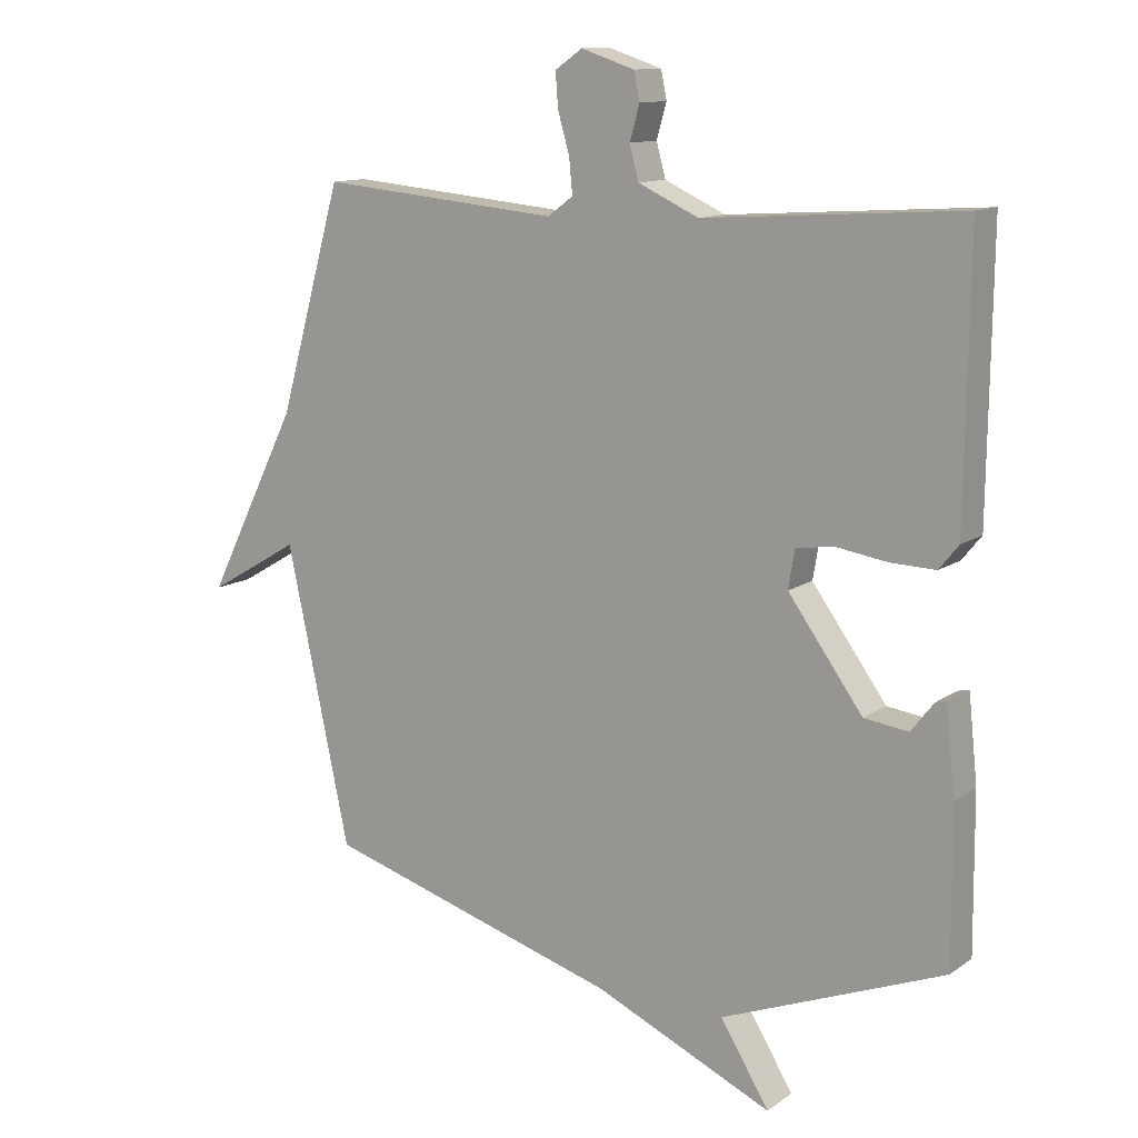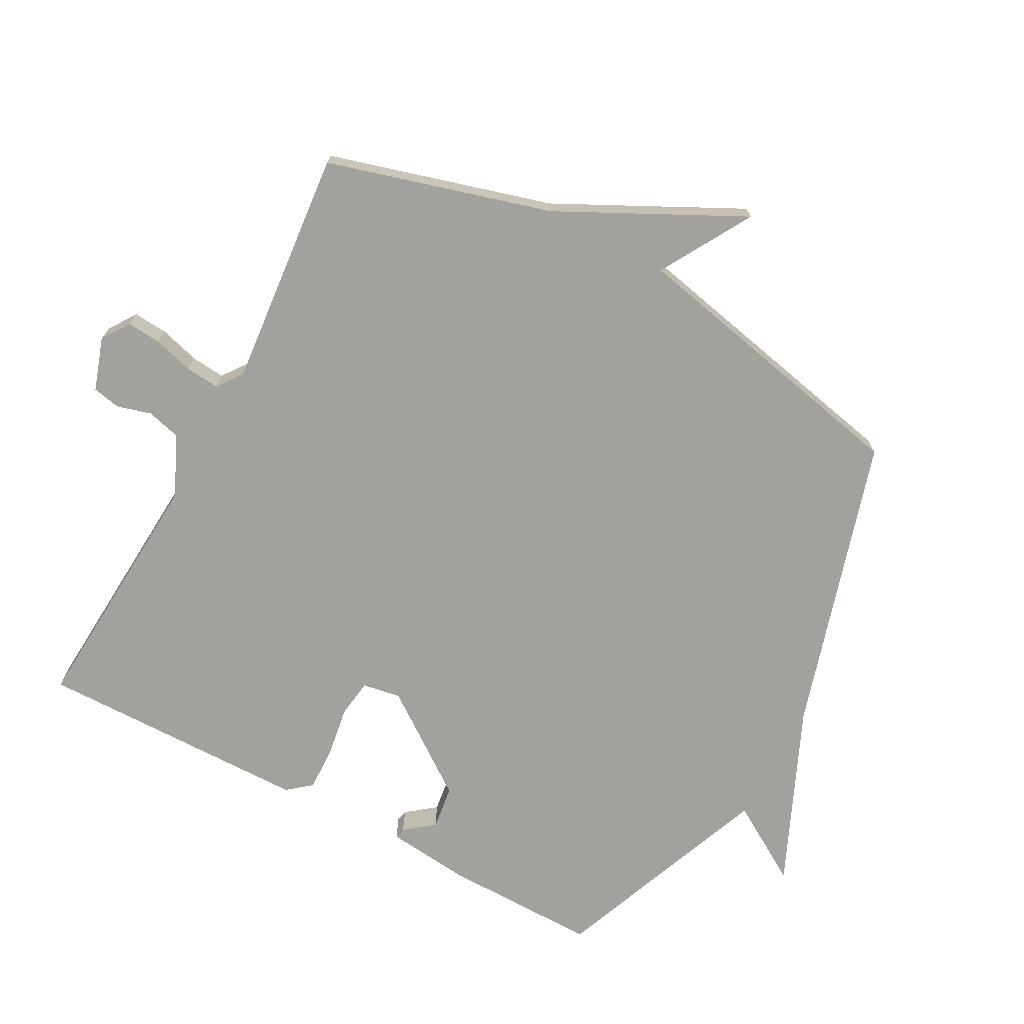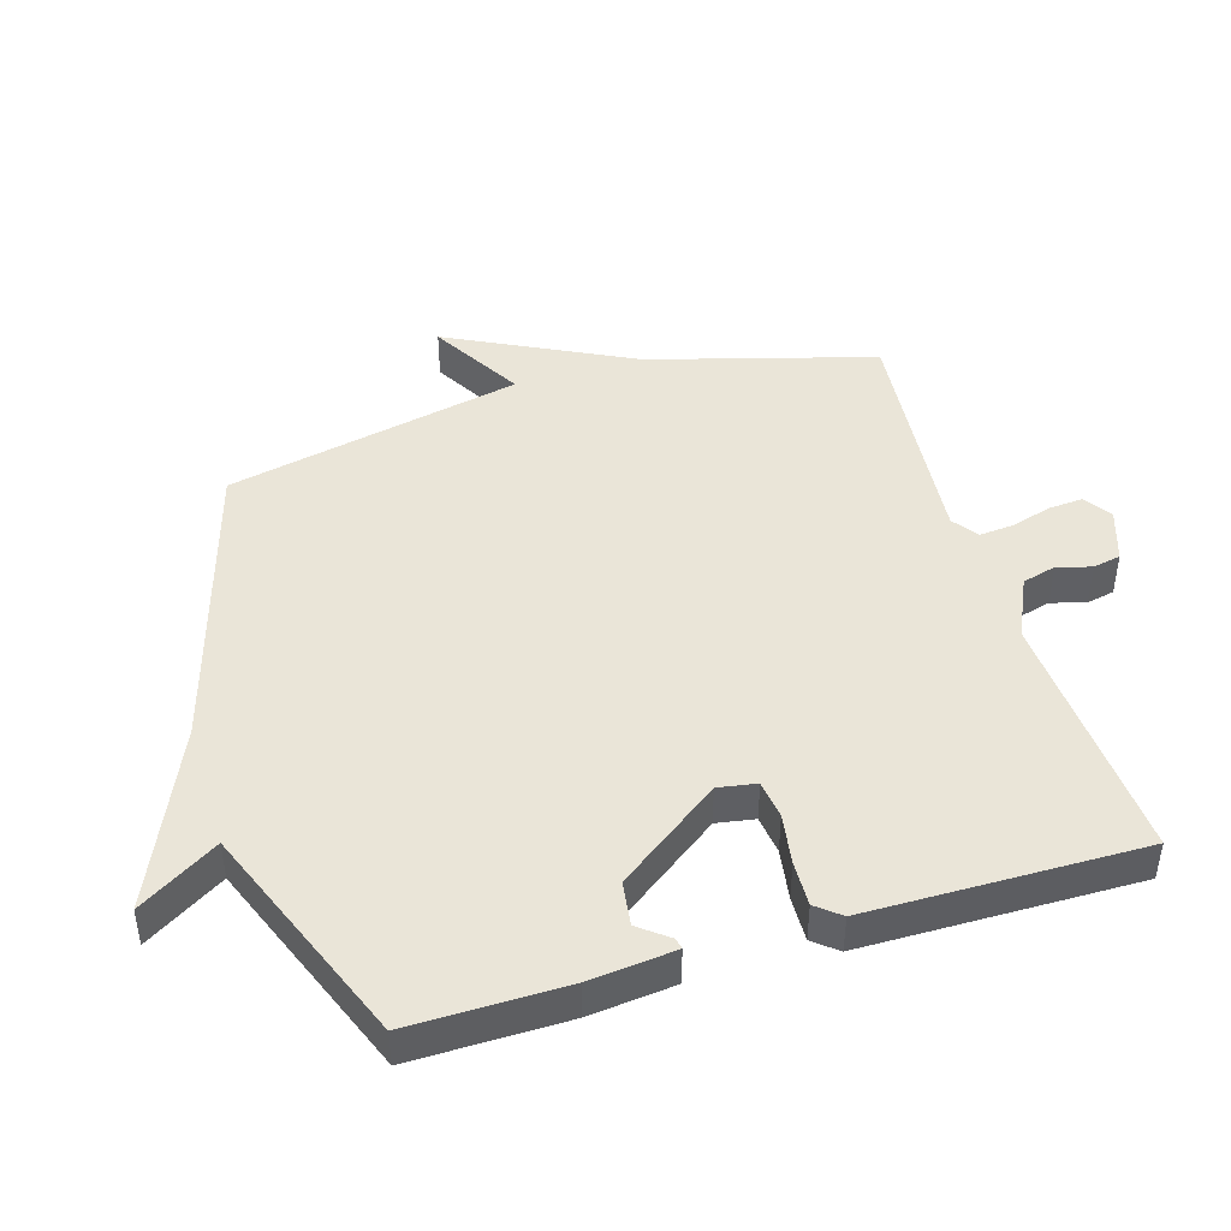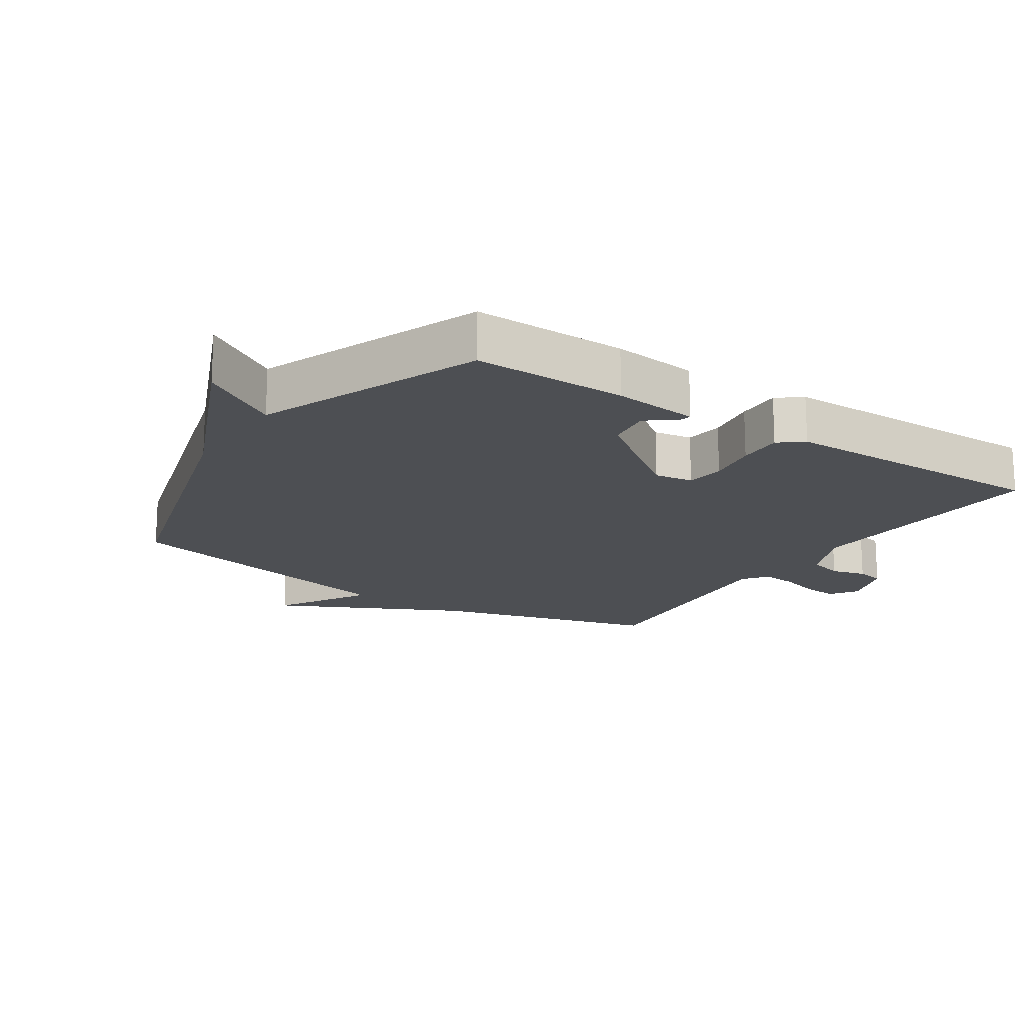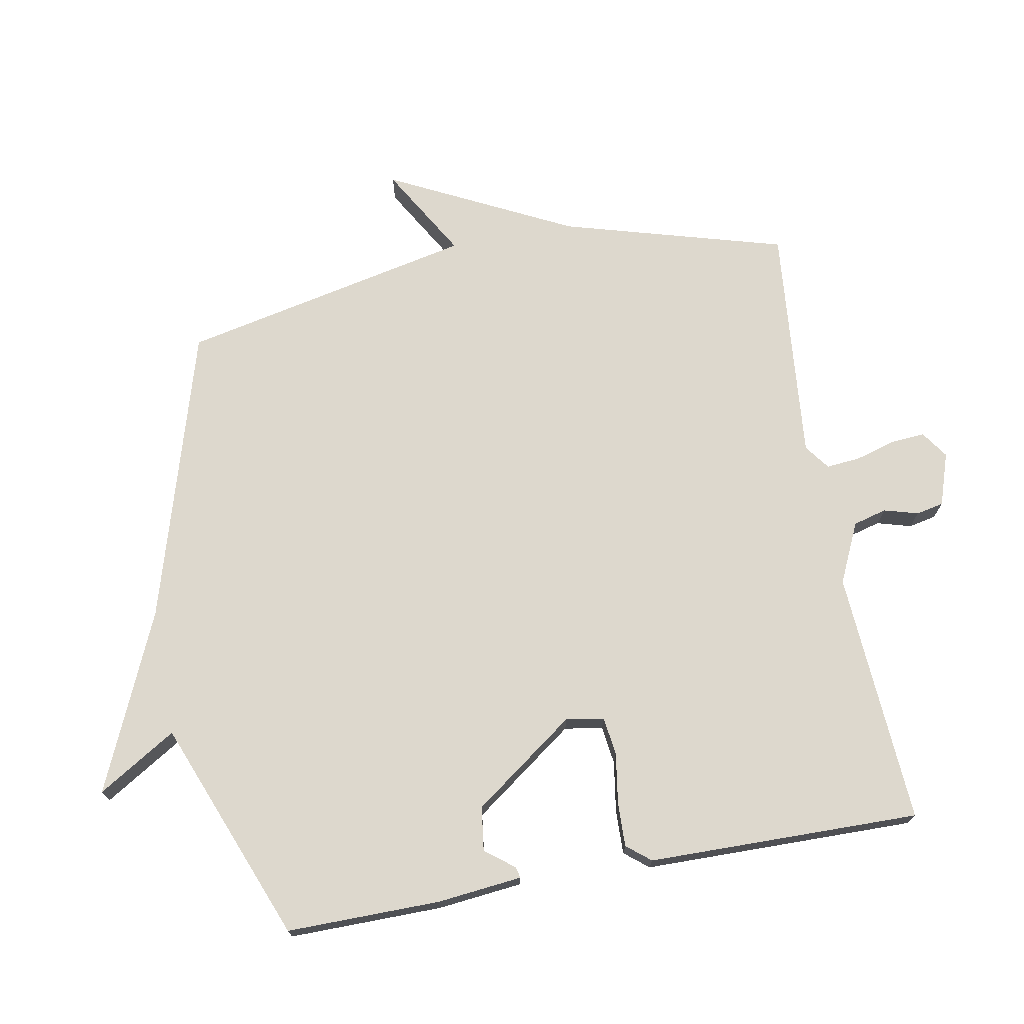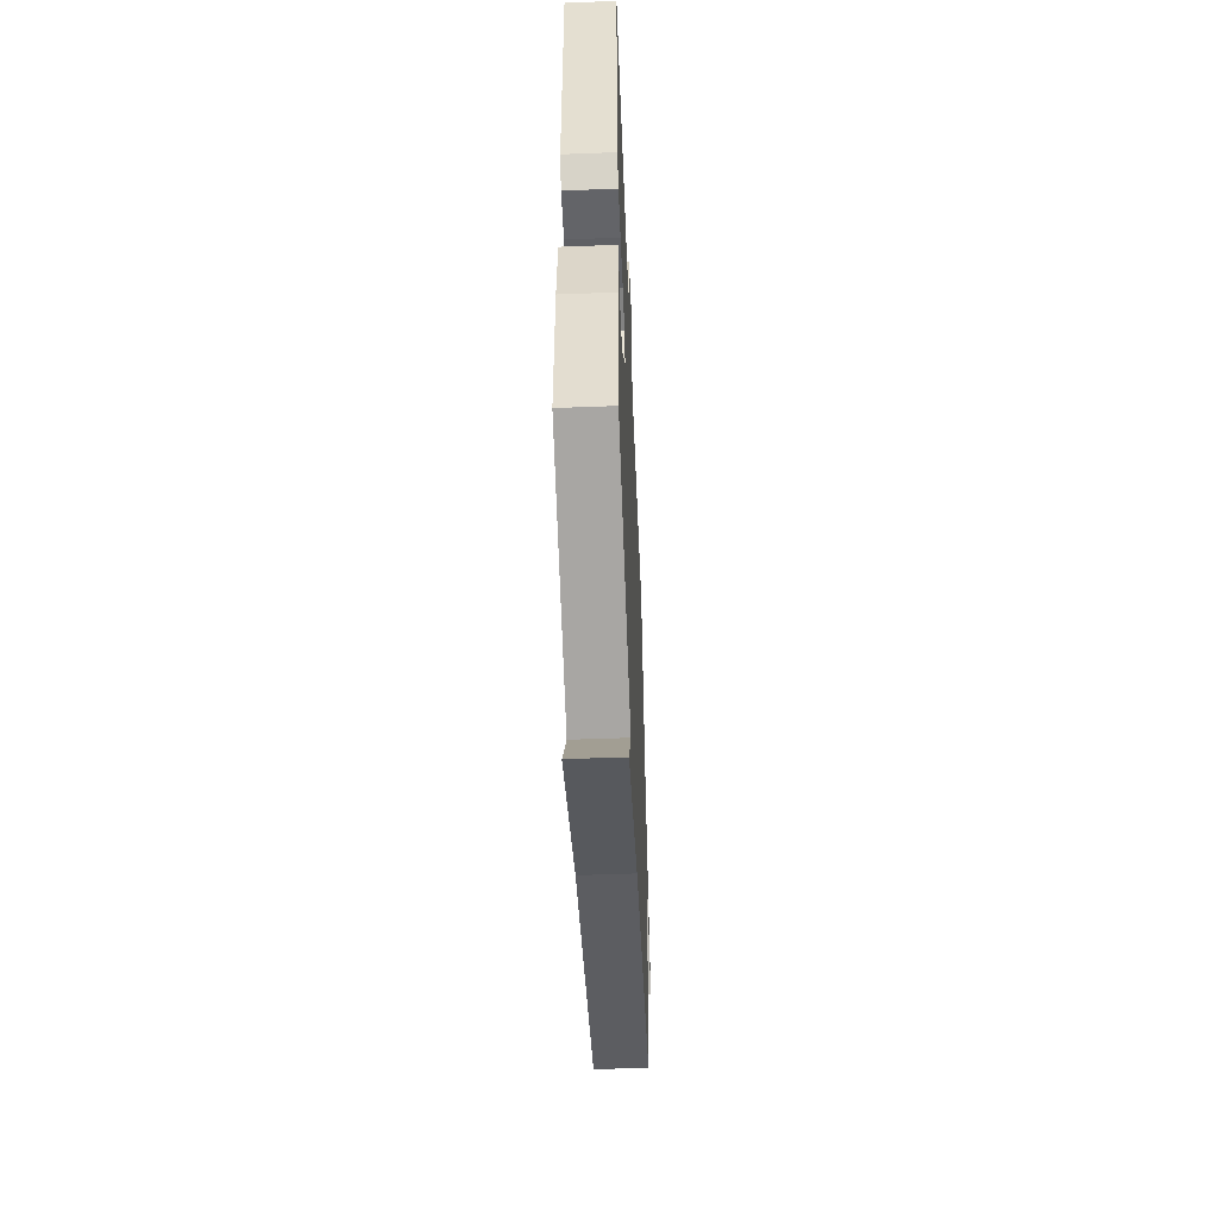
<metadata>
{"format":"obj","ext":"obj","renderer":"f3d","projection":"perspective","resolution":1024,"background":"white","views":[{"elev":12.2,"azim":-147.1,"up":"+Z"},{"elev":-72.1,"azim":61.8,"up":"+Y"},{"elev":45.0,"azim":-106.8,"up":"+Y"},{"elev":-17.6,"azim":-123.6,"up":"+Y"},{"elev":72.2,"azim":-100.4,"up":"+Y"},{"elev":-53.0,"azim":-87.7,"up":"+Z"}]}
</metadata>
<code>
v 0.5 0.07 -0.5
v 0.043 0.07 -0.635
v -0.232 0.07 -0.757
v -0.157 0.07 -0.635
v -0.5 0.07 -0.5
v -0.498 0.07 -0.262
v -0.484 0.07 -0.13
v -0.467 0.07 -0.134
v -0.432 0.07 -0.179
v -0.364 0.07 -0.17
v -0.249 0.07 -0.012
v -0.259 0.07 0.047
v -0.318 0.07 0.055
v -0.396 0.07 0.043
v -0.465 0.07 0.041
v -0.495 0.07 0.078
v -0.5 0.07 0.5
v -0.106 0.07 0.474
v -0.013 0.07 0.517
v 0.001 0.07 0.569
v -0.014 0.07 0.622
v -0.005 0.07 0.665
v 0.077 0.07 0.692
v 0.119 0.07 0.663
v 0.115 0.07 0.61
v 0.097 0.07 0.548
v 0.092 0.07 0.495
v 0.131 0.07 0.466
v 0.5 0.07 0.5
v 0.598 0.07 0.155
v 0.74 0.07 -0.128
v 0.598 0.07 -0.045
v 0.5 0 -0.5
v 0.043 0 -0.635
v -0.232 0 -0.757
v -0.157 0 -0.635
v -0.5 0 -0.5
v -0.498 0 -0.262
v -0.484 0 -0.13
v -0.467 0 -0.134
v -0.432 0 -0.179
v -0.364 0 -0.17
v -0.249 0 -0.012
v -0.259 0 0.047
v -0.318 0 0.055
v -0.396 0 0.043
v -0.465 0 0.041
v -0.495 0 0.078
v -0.5 0 0.5
v -0.106 0 0.474
v -0.013 0 0.517
v 0.001 0 0.569
v -0.014 0 0.622
v -0.005 0 0.665
v 0.077 0 0.692
v 0.119 0 0.663
v 0.115 0 0.61
v 0.097 0 0.548
v 0.092 0 0.495
v 0.131 0 0.466
v 0.5 0 0.5
v 0.598 0 0.155
v 0.74 0 -0.128
v 0.598 0 -0.045
f 30 31 32
f 32 1 2
f 30 32 2
f 29 30 2
f 28 29 2
f 27 28 2
f 24 25 26
f 23 24 26
f 22 23 26
f 21 22 26
f 20 21 26
f 19 20 26 27
f 18 19 27 2
f 16 17 18
f 15 16 18
f 14 15 18
f 13 14 18
f 12 13 18
f 11 12 18 2
f 7 8 9
f 6 7 9
f 5 6 9
f 4 5 9
f 4 9 10
f 2 3 4
f 2 4 10 11
f 64 63 62
f 34 33 64
f 34 64 62
f 34 62 61
f 34 61 60
f 34 60 59
f 58 57 56
f 58 56 55
f 58 55 54
f 58 54 53
f 58 53 52
f 59 58 52 51
f 34 59 51 50
f 50 49 48
f 50 48 47
f 50 47 46
f 50 46 45
f 50 45 44
f 34 50 44 43
f 41 40 39
f 41 39 38
f 41 38 37
f 41 37 36
f 42 41 36
f 36 35 34
f 43 42 36 34
f 1 33 34 2
f 2 34 35 3
f 3 35 36 4
f 4 36 37 5
f 5 37 38 6
f 6 38 39 7
f 7 39 40 8
f 8 40 41 9
f 9 41 42 10
f 10 42 43 11
f 11 43 44 12
f 12 44 45 13
f 13 45 46 14
f 14 46 47 15
f 15 47 48 16
f 16 48 49 17
f 17 49 50 18
f 18 50 51 19
f 19 51 52 20
f 20 52 53 21
f 21 53 54 22
f 22 54 55 23
f 23 55 56 24
f 24 56 57 25
f 25 57 58 26
f 26 58 59 27
f 27 59 60 28
f 28 60 61 29
f 29 61 62 30
f 30 62 63 31
f 31 63 64 32
f 32 64 33 1

</code>
